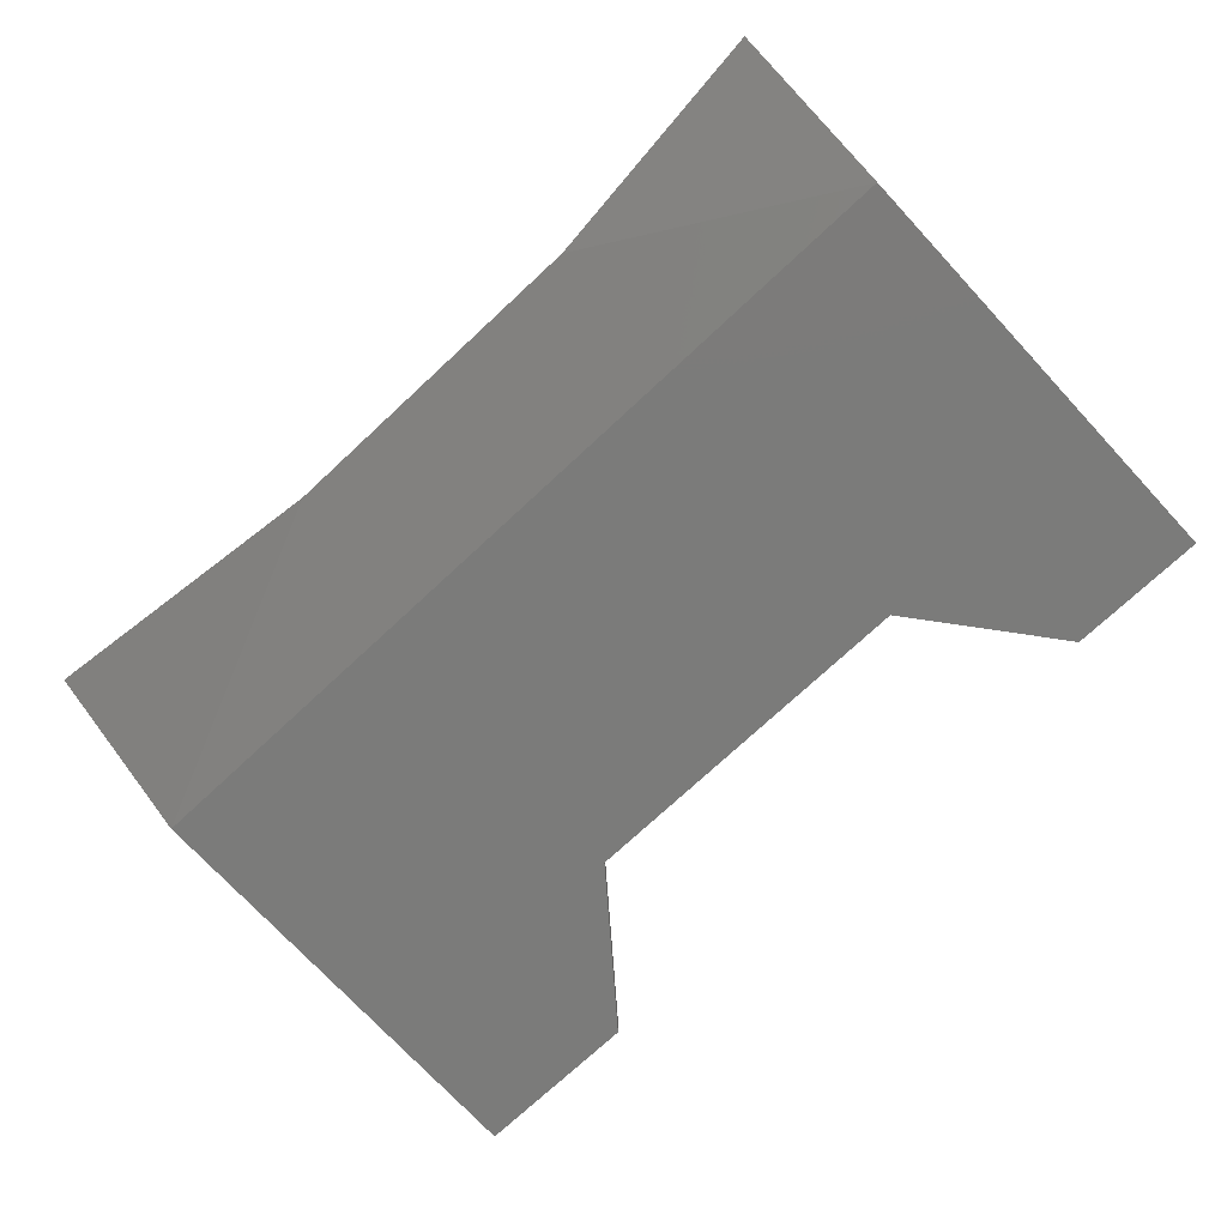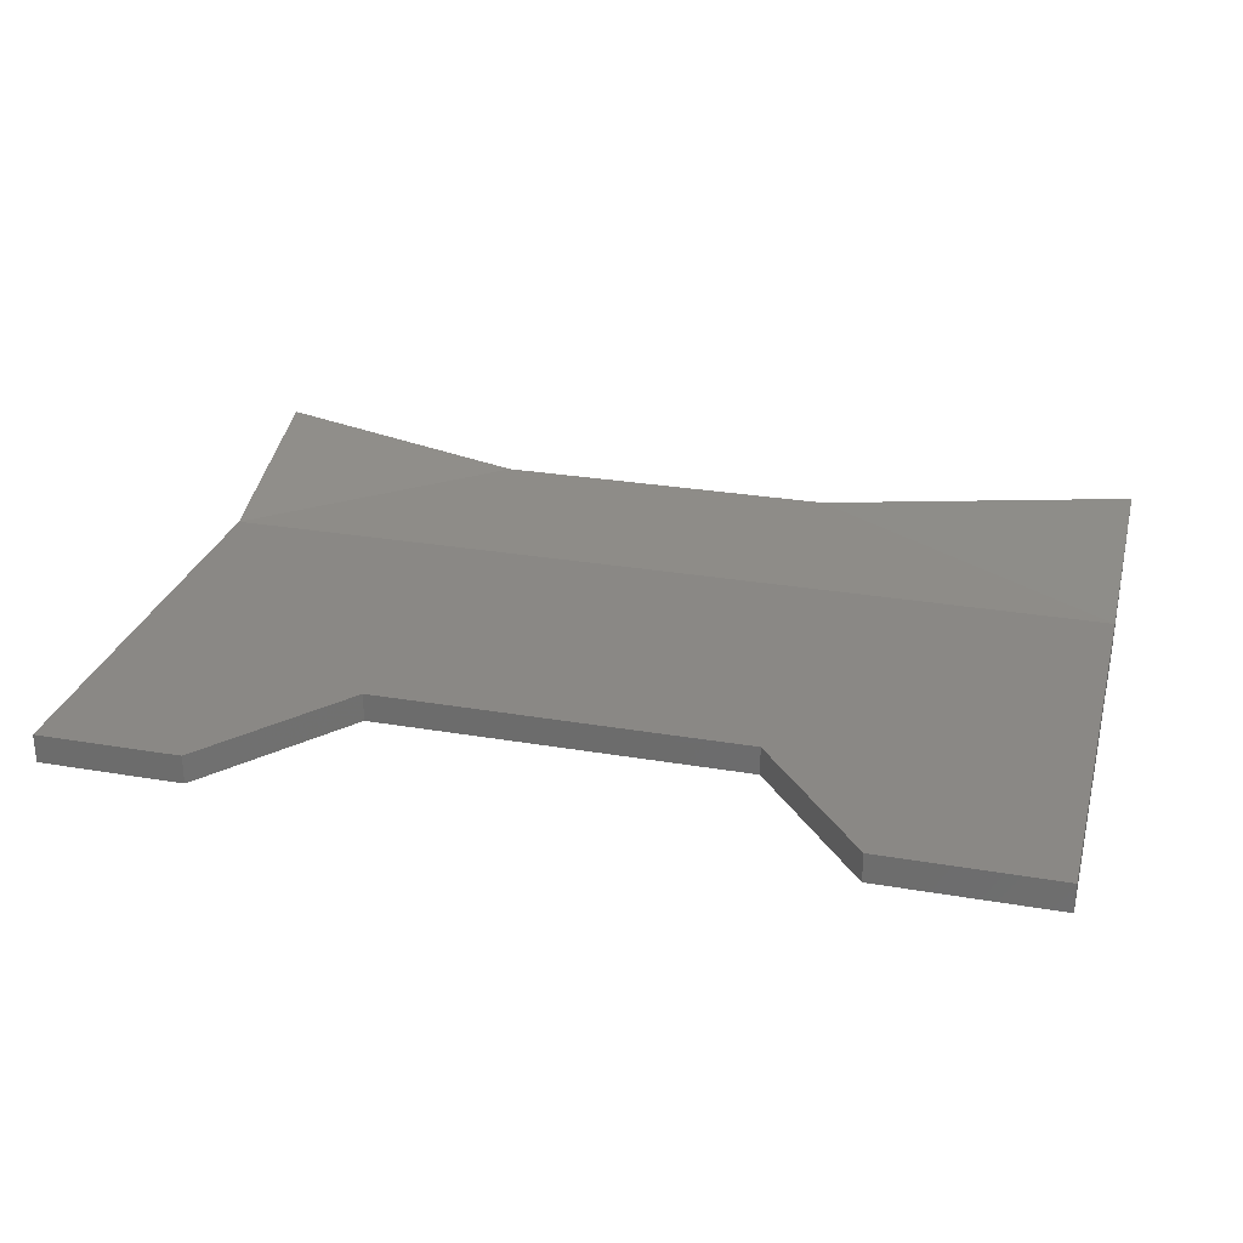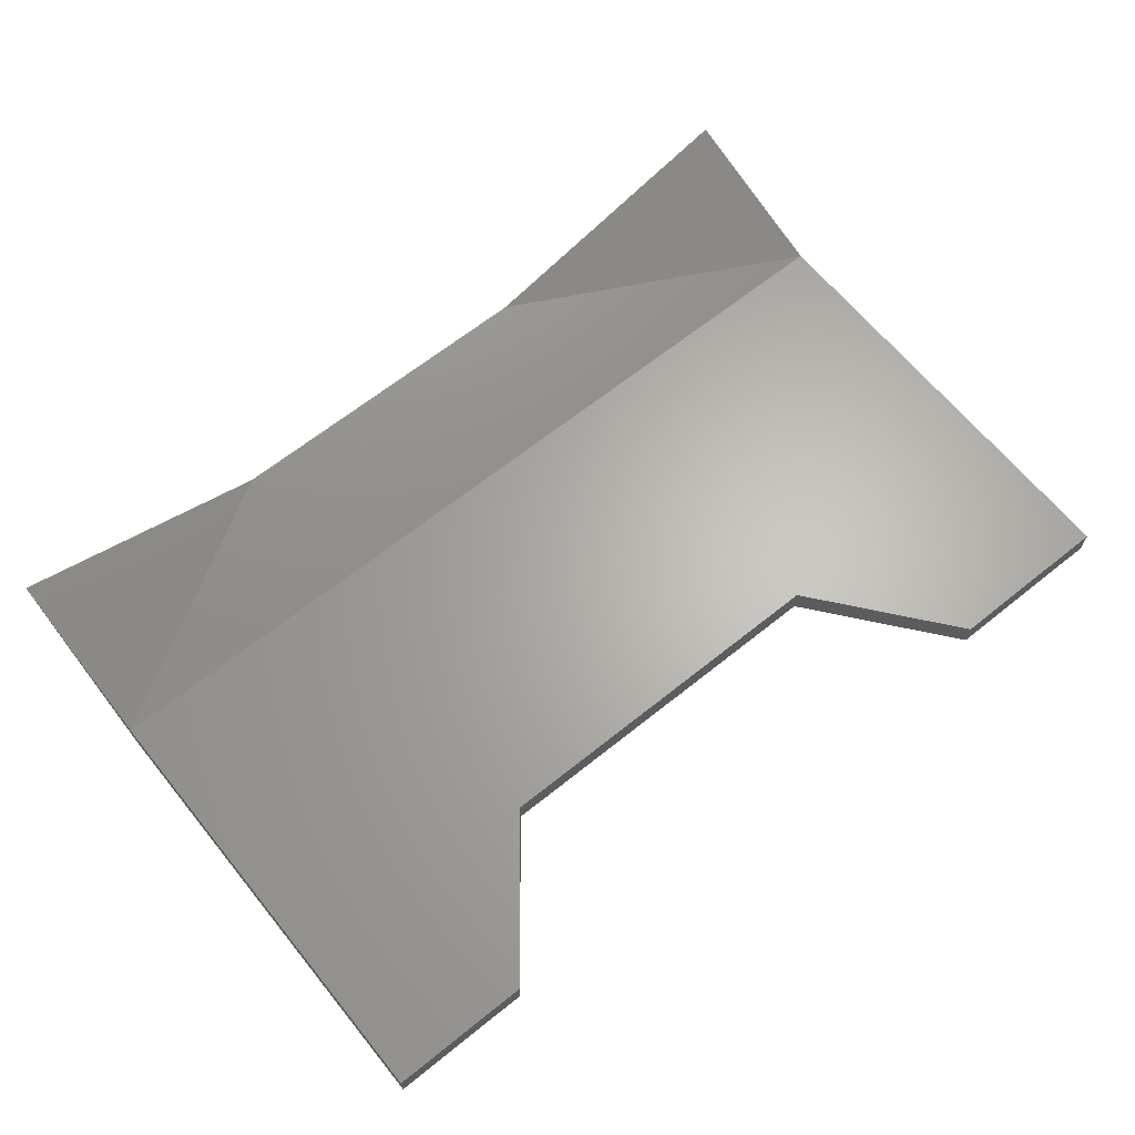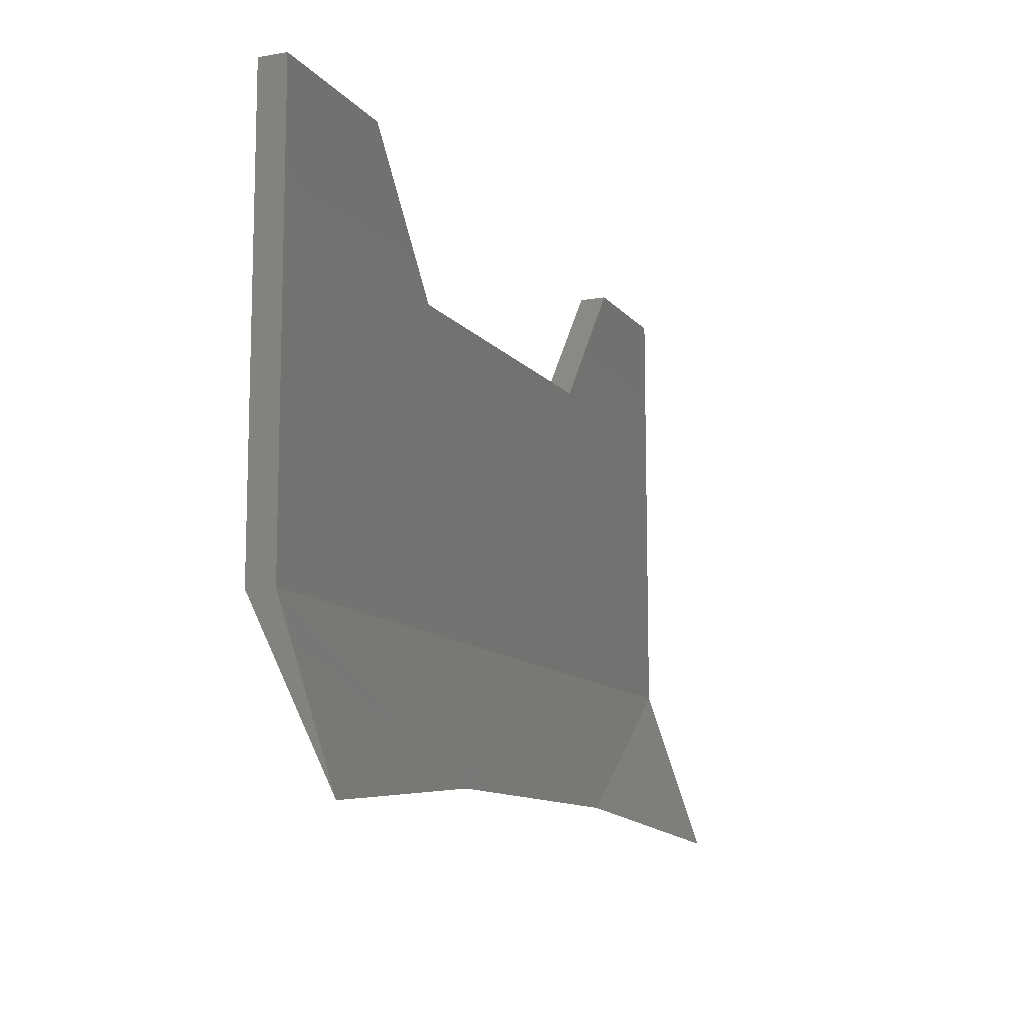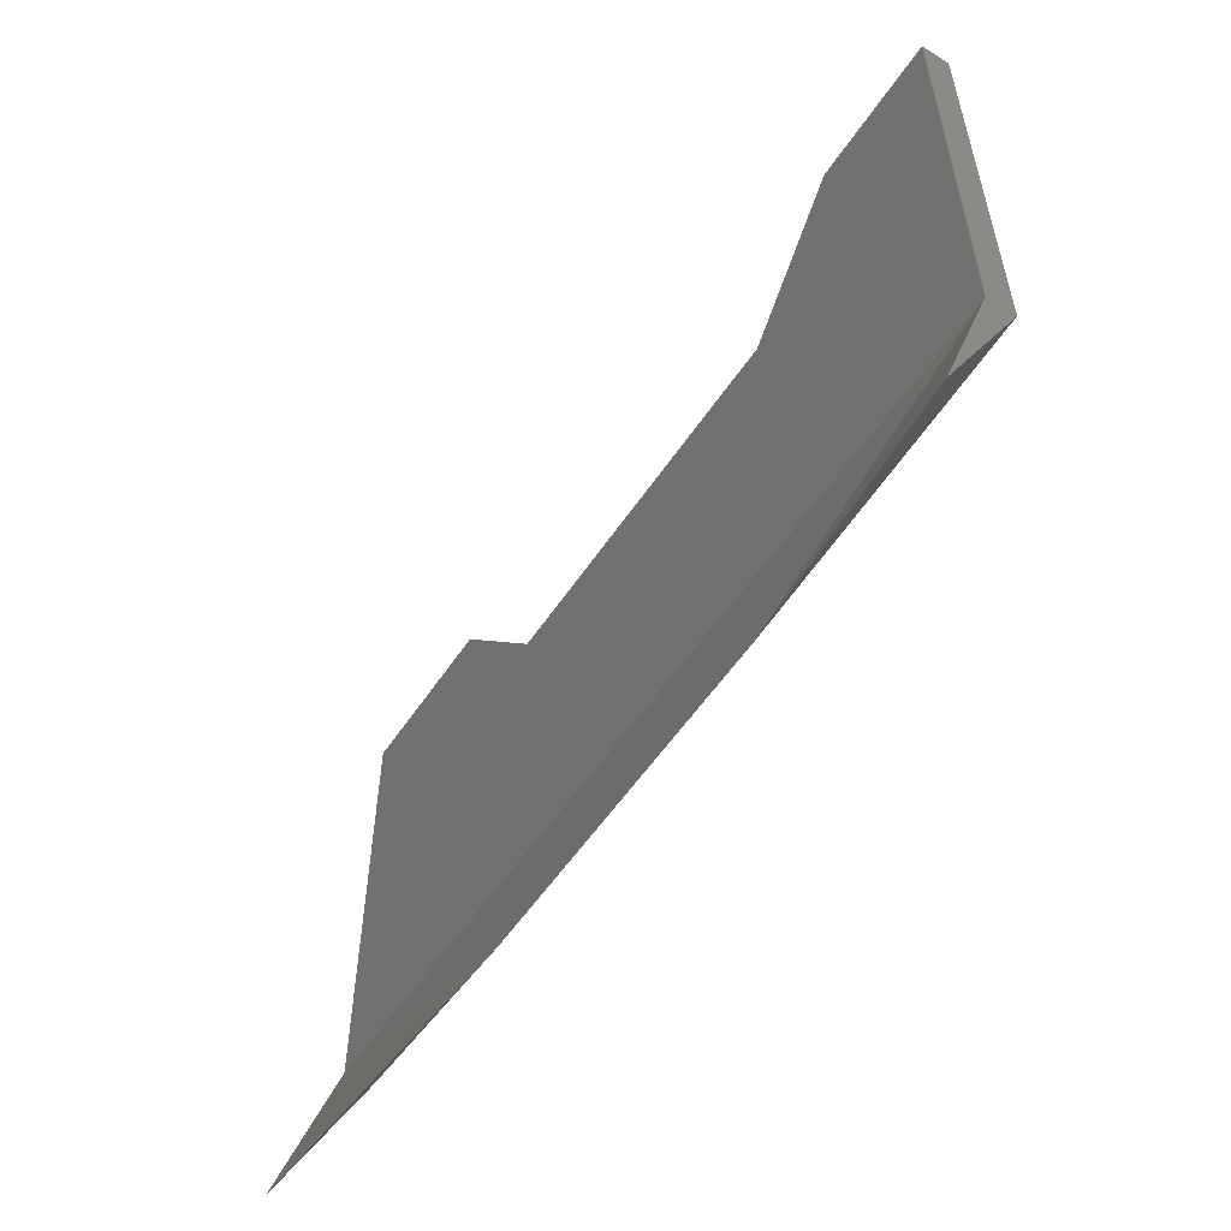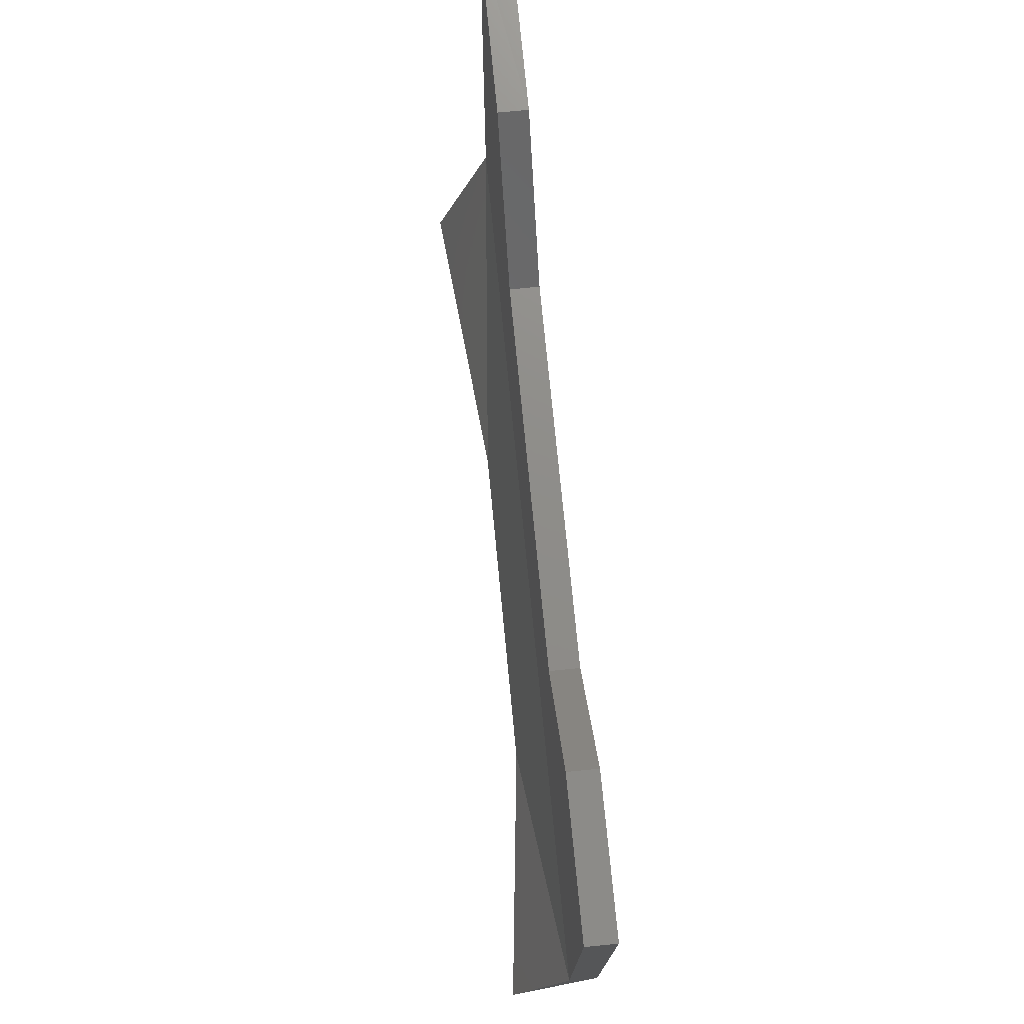
<metadata>
{"format":"stl","ext":"stl","renderer":"f3d","projection":"perspective","resolution":1024,"background":"white","views":[{"elev":-74.2,"azim":-137.1,"up":"+Y"},{"elev":27.8,"azim":14.7,"up":"+Y"},{"elev":64.8,"azim":-39.0,"up":"+Y"},{"elev":-11.1,"azim":112.7,"up":"+Z"},{"elev":-55.2,"azim":-123.2,"up":"+Z"},{"elev":74.3,"azim":-95.5,"up":"+Z"}]}
</metadata>
<code>
# stl→obj: 12 verts, 60 faces
v -36.56 22.09 33.06
v -36.56 22.09 33.07
v -36.55 22.09 33.06
v -36.55 22.09 33.07
v -36.54 22.09 33.06
v -36.53 22.09 33.07
v -36.52 22.09 33.07
v -36.53 22.09 33.08
v -36.52 22.09 33.08
v -36.56 22.09 33.08
v -36.55 22.09 33.08
v -36.52 22.09 33.06
f 1 2 3
f 2 3 4
f 3 4 5
f 4 5 6
f 5 6 7
f 6 7 6
f 7 6 7
f 6 7 8
f 7 8 9
f 8 9 8
f 9 8 9
f 10 11 10
f 11 10 11
f 10 11 2
f 11 2 8
f 2 8 7
f 8 7 9
f 11 10 11
f 10 11 10
f 11 10 4
f 10 4 2
f 4 2 4
f 2 4 2
f 5 3 7
f 3 7 2
f 7 2 7
f 2 7 2
f 4 6 4
f 6 4 6
f 4 6 8
f 10 10 10
f 10 10 10
f 10 11 10
f 11 10 11
f 11 8 11
f 8 11 8
f 2 2 2
f 2 2 2
f 8 8 8
f 8 8 8
f 11 11 11
f 11 11 11
f 8 8 9
f 8 9 9
f 10 2 10
f 2 10 2
f 8 9 8
f 9 8 9
f 7 7 7
f 7 7 7
f 7 7 9
f 7 9 9
f 9 9 9
f 9 9 9
f 8 4 11
f 12 7 5
f 5 7 12
f 1 2 2
f 3 2 1
f 12 7 7

</code>
